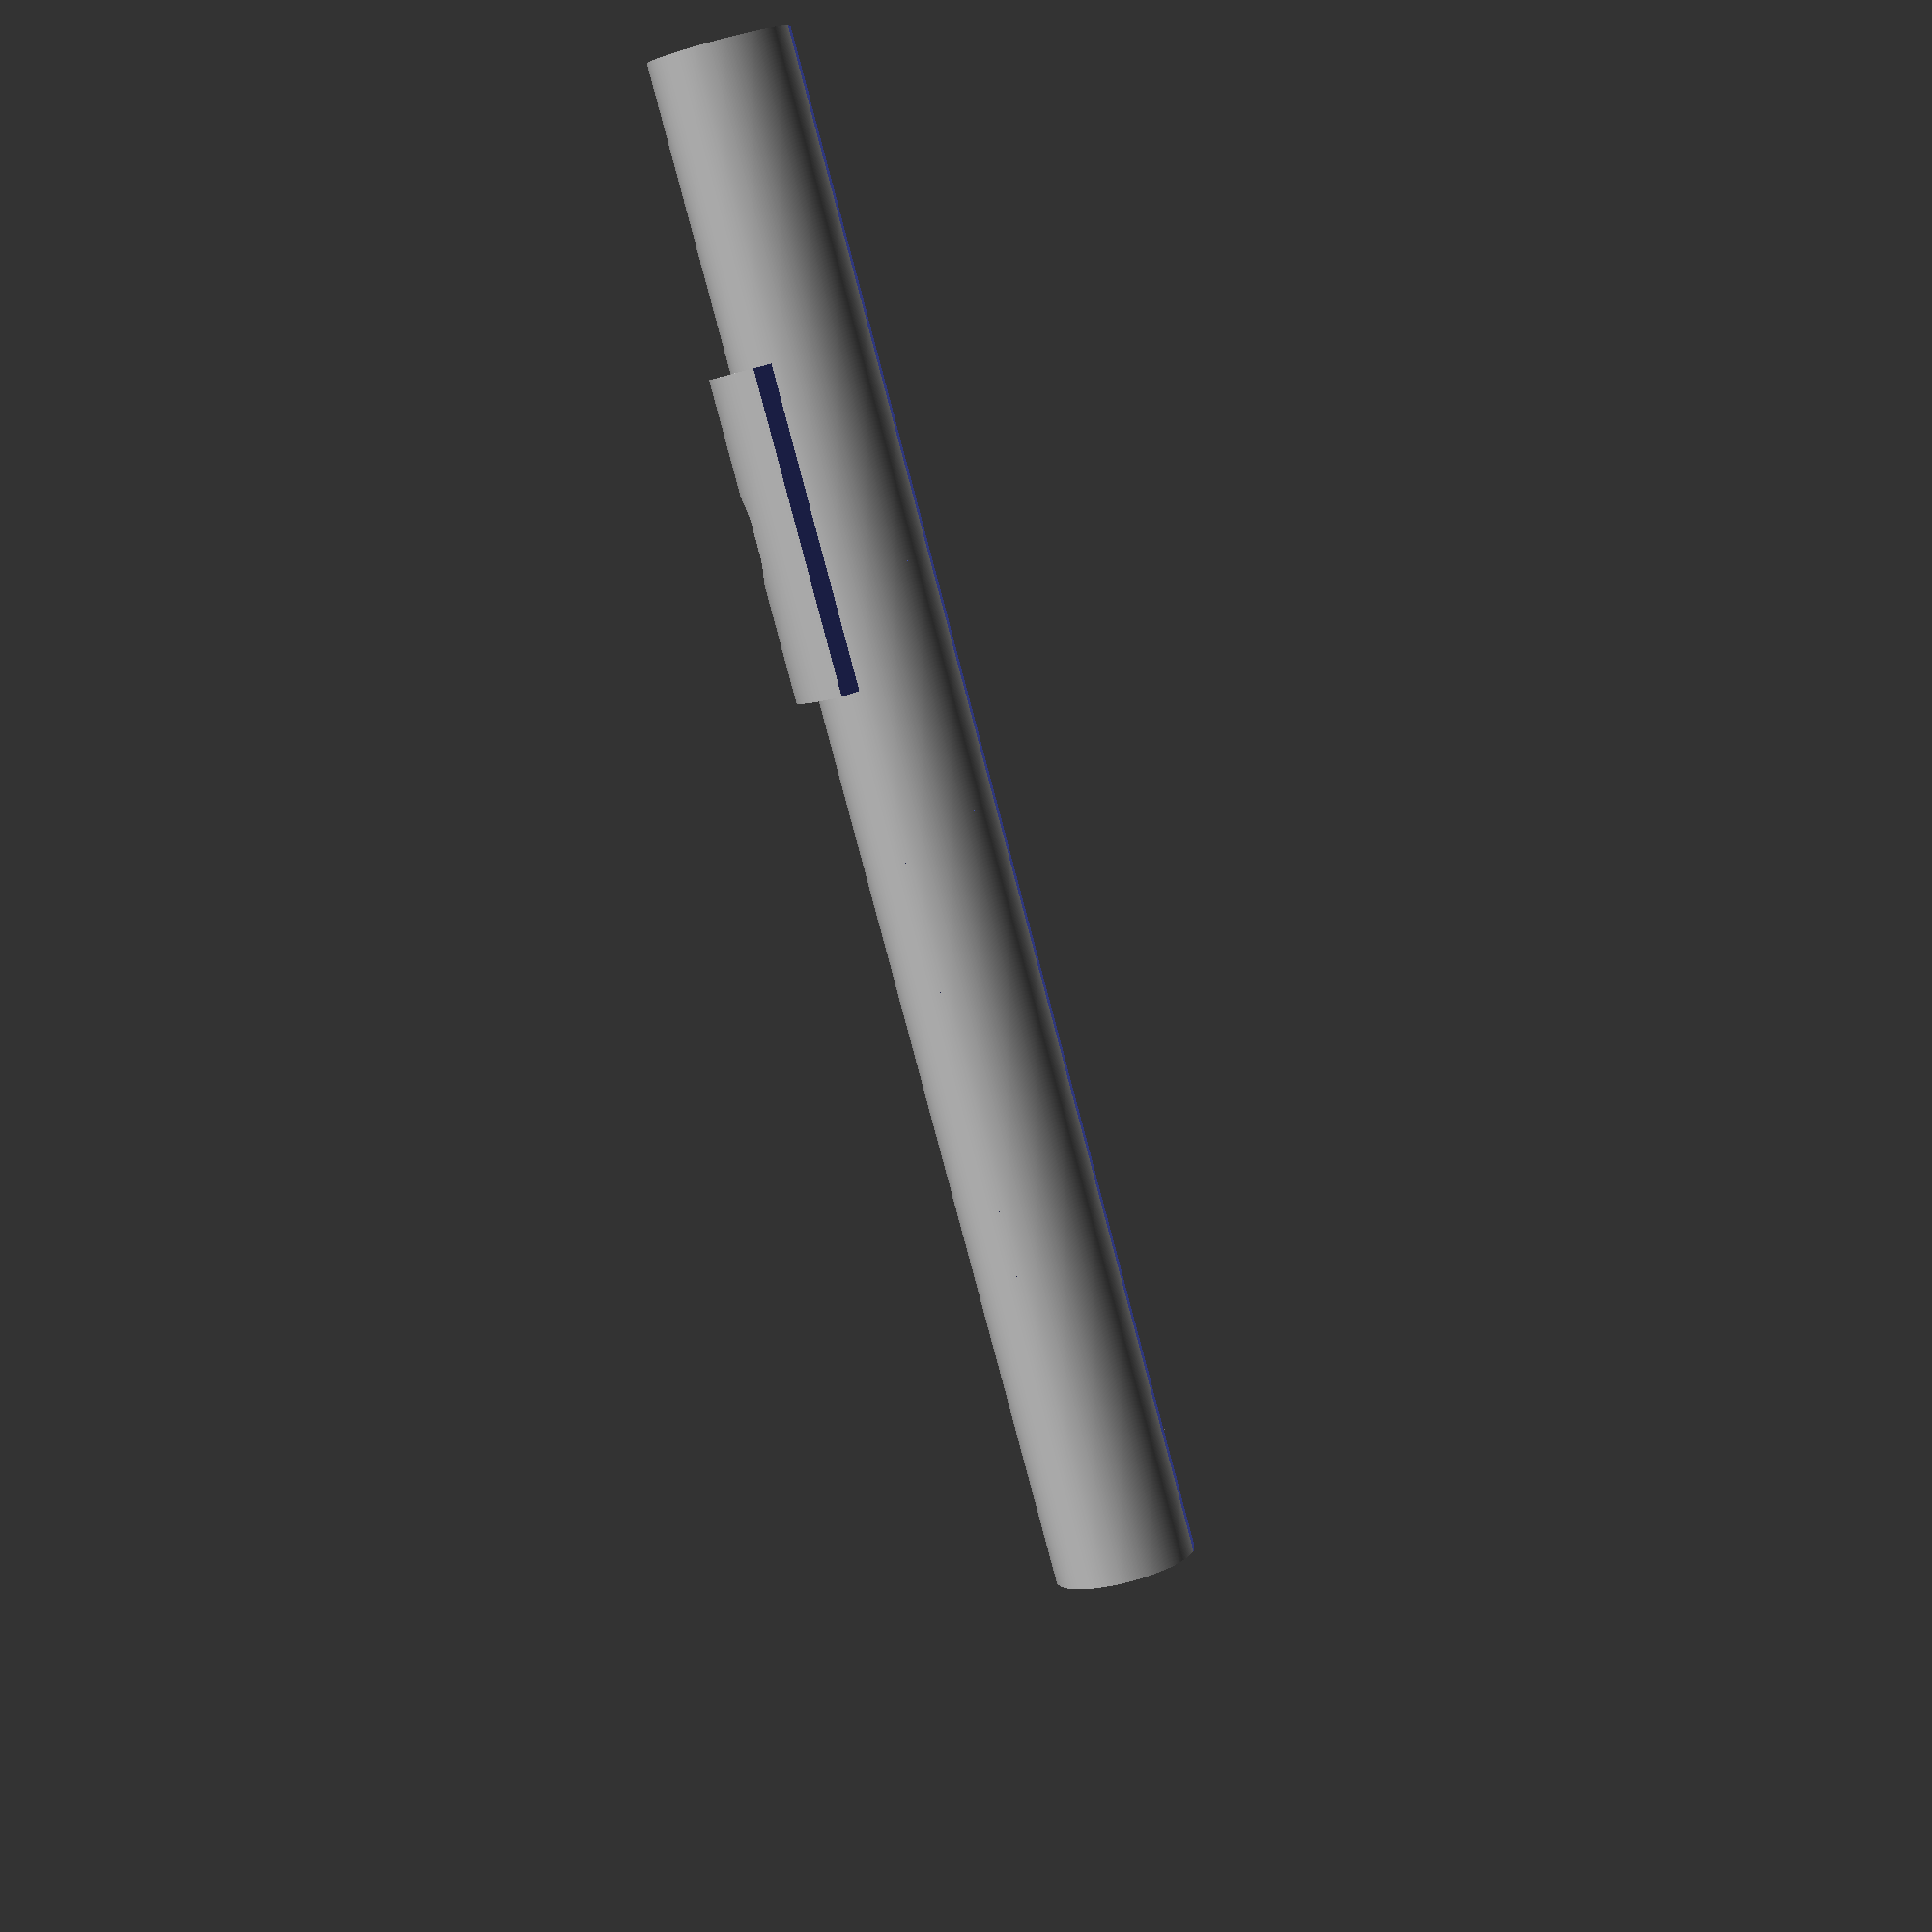
<openscad>
total_length=215;
inner_length=170;
outter_diameter=20;
wall=1.5;

lip_piece_length=45;
lip_piece_thickness=3;
lip_hole_distance=65;
lip_hole_radius_inner=8;
lip_hole_radius_outter=3;
lip_hole_width=7;



/* [Hidden] */
circle_points=350;


/* derived */
outter_radius=outter_diameter/2;
inner_radius=outter_radius-wall;
lip_piece_width=2*outter_radius+2*lip_piece_thickness;

module main_cylinder(){
/* * MAIN CYLINDER * */
 difference(){
  //outter cylinder
  cylinder(h=total_length,r=outter_radius,$fn=circle_points);
  //inner cylinder
  translate([0,0,total_length-inner_length]){
   cylinder(h=inner_length+1,r=inner_radius,$fn=circle_points);
  }
 }
}



/* * LIP PIECE * */
module lip_piece(){



 difference(){

   // cube
	translate([-lip_piece_width/2,0,0]){
    cube([lip_piece_width,outter_radius+lip_piece_thickness,lip_piece_length]);
  }

  //inner cylinder (="outter main cylinder")
  translate([0,0,-1]){  
    cylinder(h=total_length,r=outter_radius,$fn=circle_points);
  
  //outter cylinder
    difference(){
       cylinder(h=total_length,r=outter_radius+lip_piece_thickness*3,$fn=circle_points);
       cylinder(h=total_length,r=outter_radius+lip_piece_thickness,$fn=circle_points);
    } //of difference
  }//of translate


//cut off mouthpiece so we don't get overhang
translate([outter_radius,-outter_radius,-1]){  
 rotate([0,0,45]){
 cube([outter_radius*2,outter_radius,total_length]);
 }
}

translate([-outter_radius*2,0,-1]){  
 rotate([0,0,-45]){
 cube([outter_radius*2,outter_radius,total_length]);
 }
}


 } //of difference

}

/* * LIP HOLE * */

module lip_hole(){
rotate([0,90,90]){  
 hull(){
   cylinder(r1=lip_hole_radius_inner,r2=lip_hole_radius_outter,h=wall+lip_piece_thickness+10,$fn=circle_points);
   translate([lip_hole_width-lip_hole_radius_outter,0,0]){
     cylinder(r1=lip_hole_radius_inner,r2=lip_hole_radius_outter,h=wall+lip_piece_thickness+10,$fn=circle_points);
  }
 }
}

}


module flute_head(){
translate([0,0,outter_radius]){
rotate([90,0,90]){
difference(){
 union(){
  main_cylinder();
  translate([0,0,lip_hole_distance-lip_piece_length/2]){
    lip_piece();
  } // of translate
 } //of union
 translate([0,inner_radius-6,lip_hole_distance+lip_hole_width/4]){
  lip_hole();
 } // of translate
} //diference

} //rotate
} //translate
} //module
//main program

difference(){
flute_head();

//build plate
translate([-1,-outter_radius,0]){
 cube([total_length+2,outter_diameter,0.3]);
}

}

/**   test print
 total_length=80;
 inner_length=70;
 main_cylinder();
}

**/
</openscad>
<views>
elev=251.8 azim=349.9 roll=74.9 proj=p view=solid
</views>
